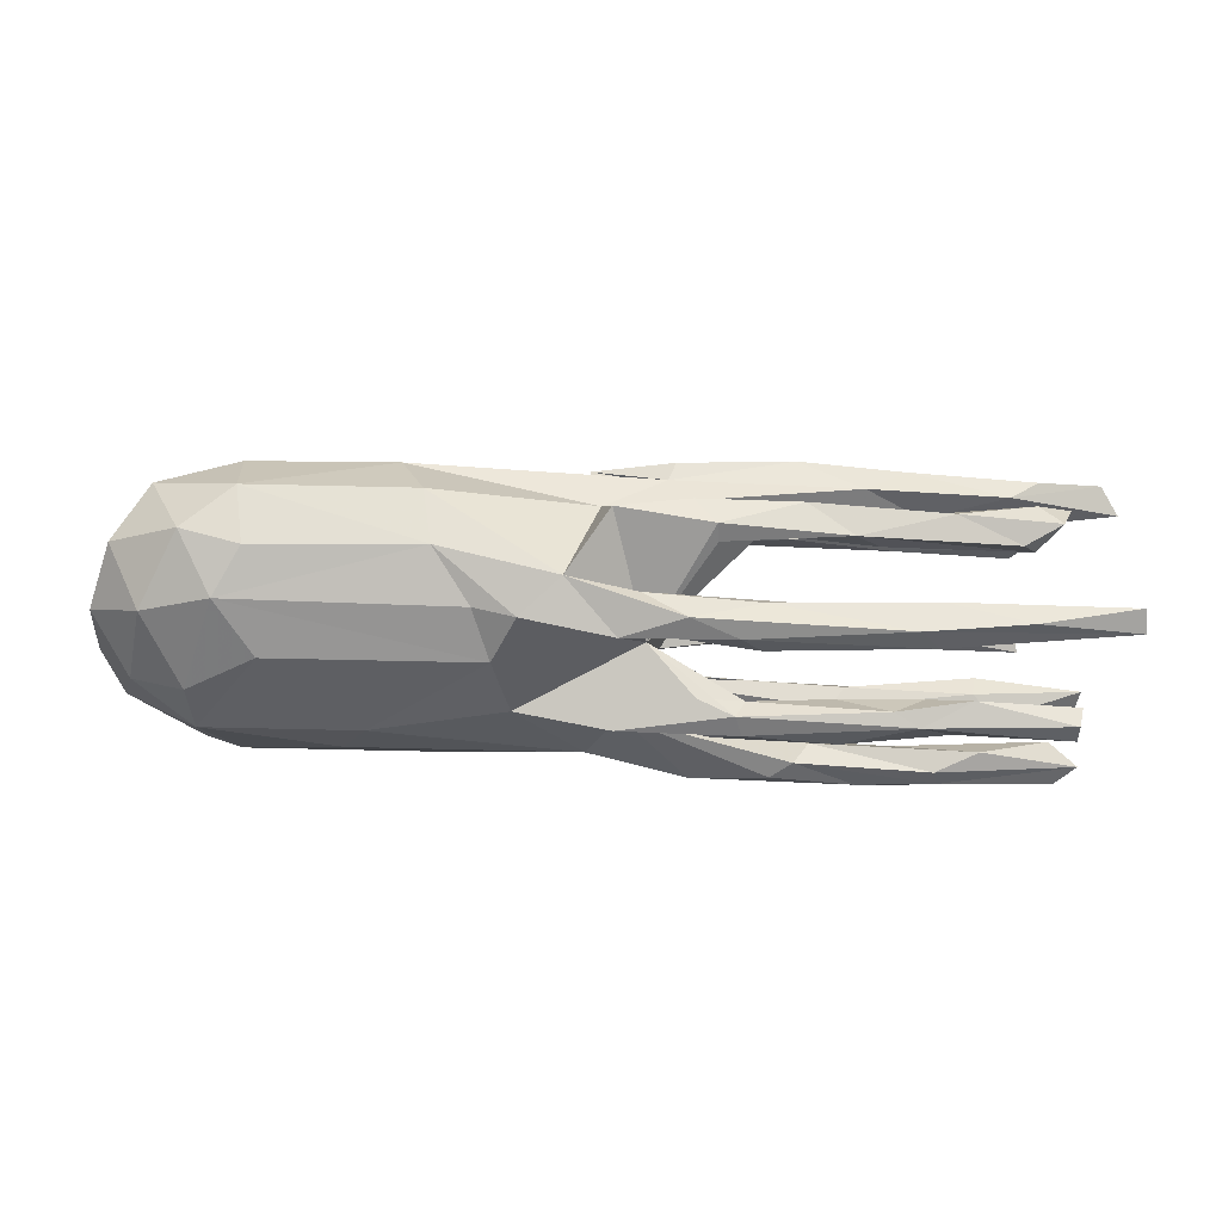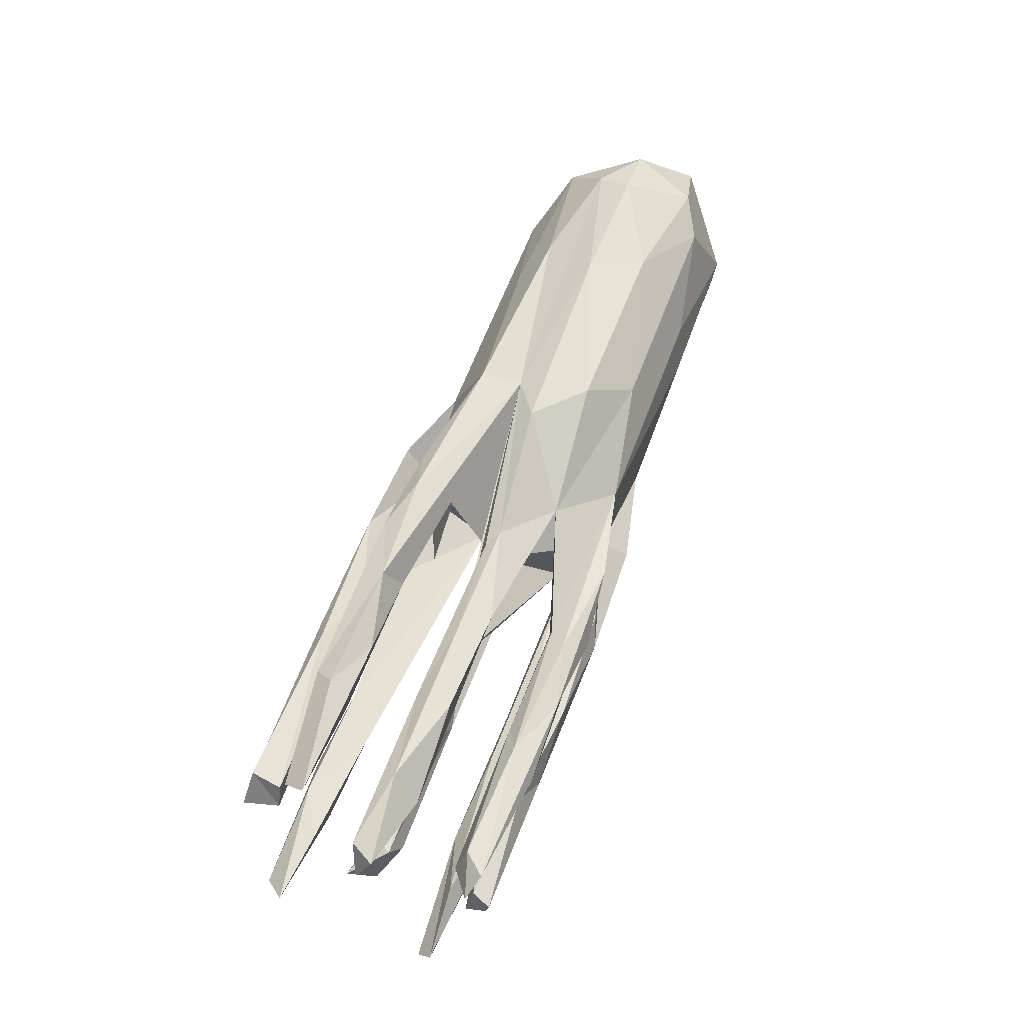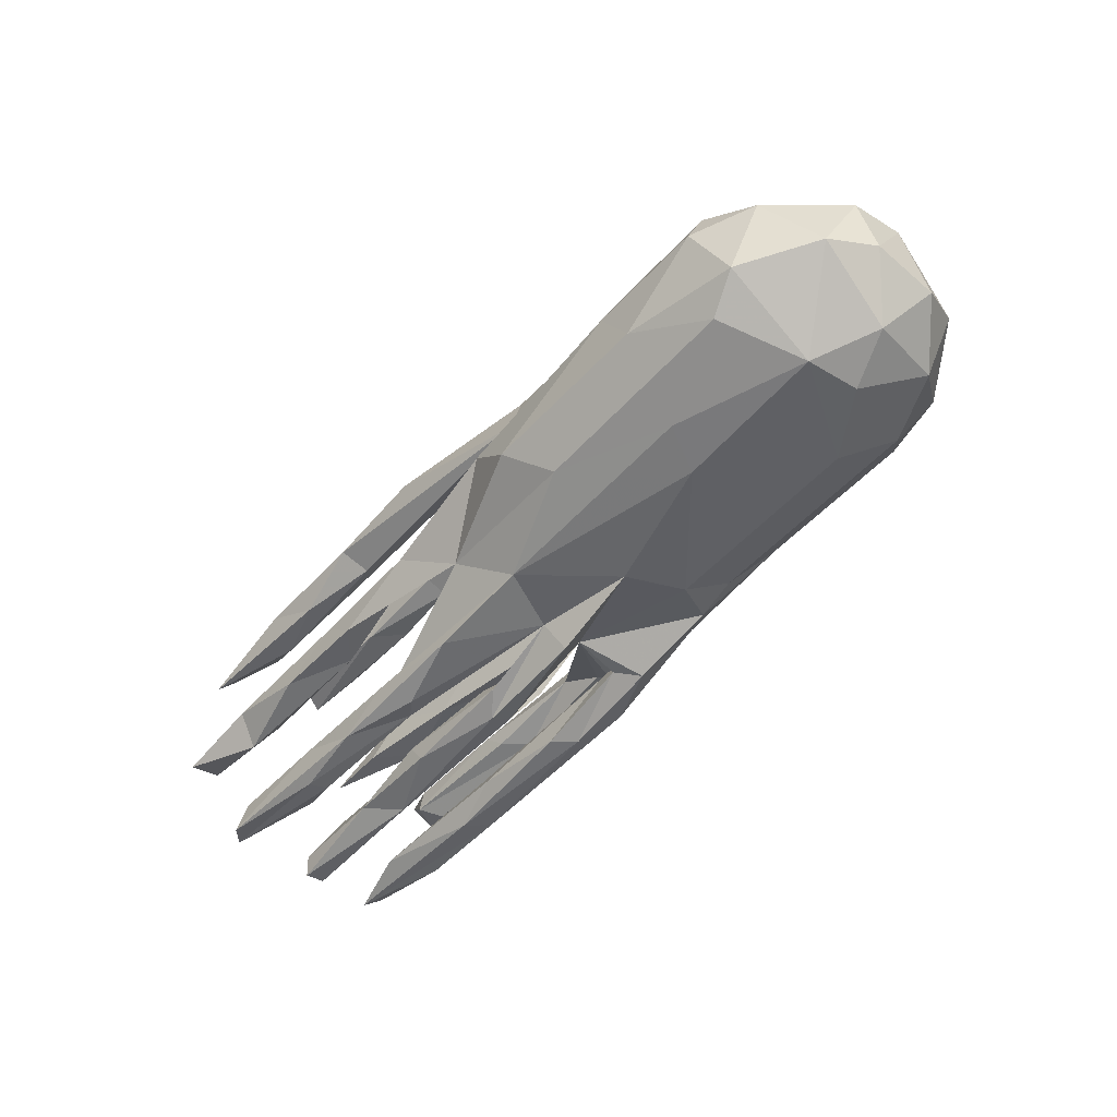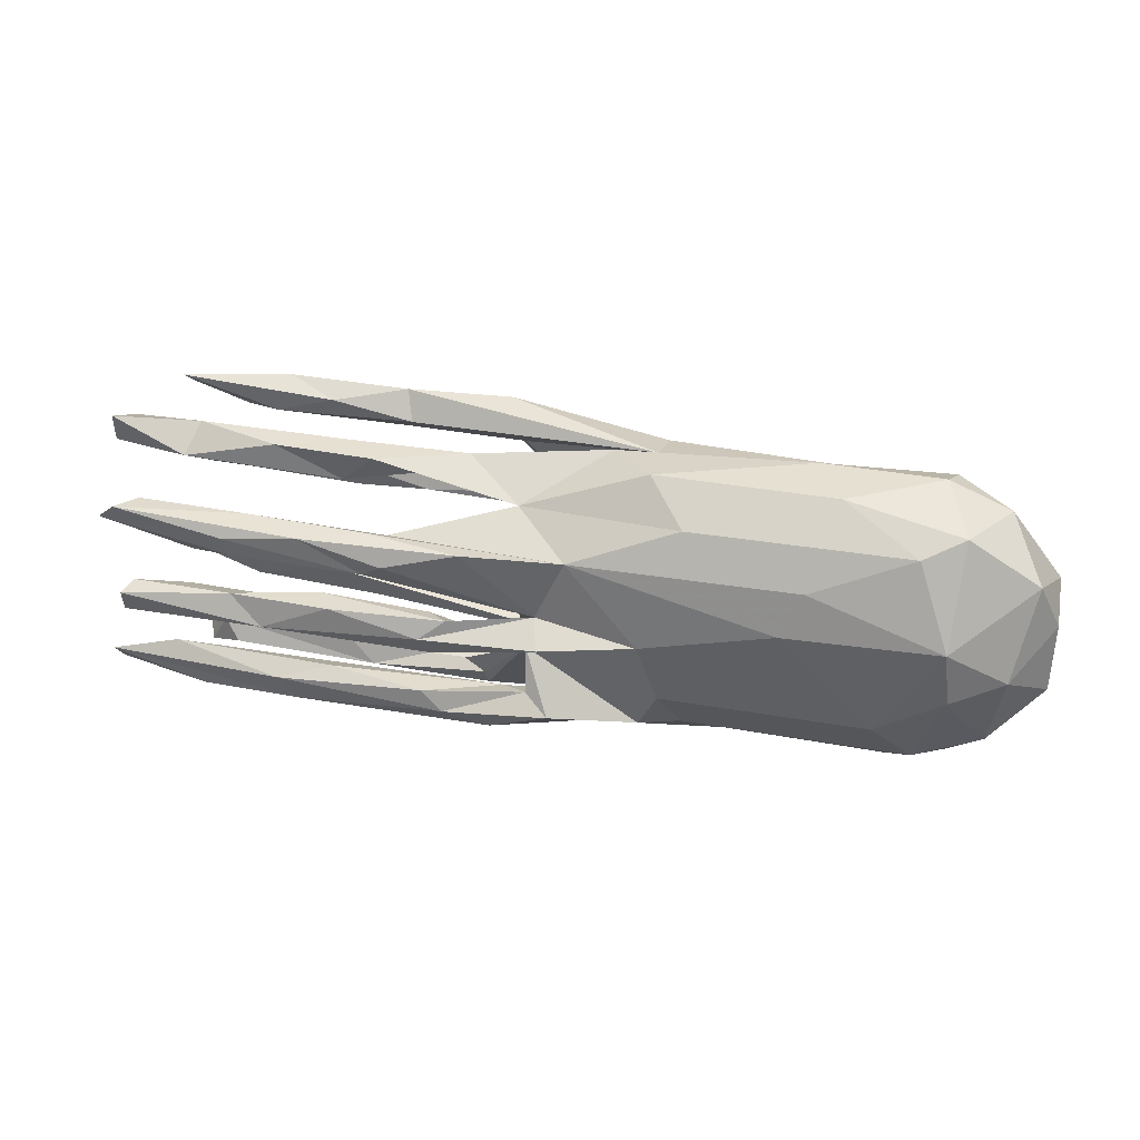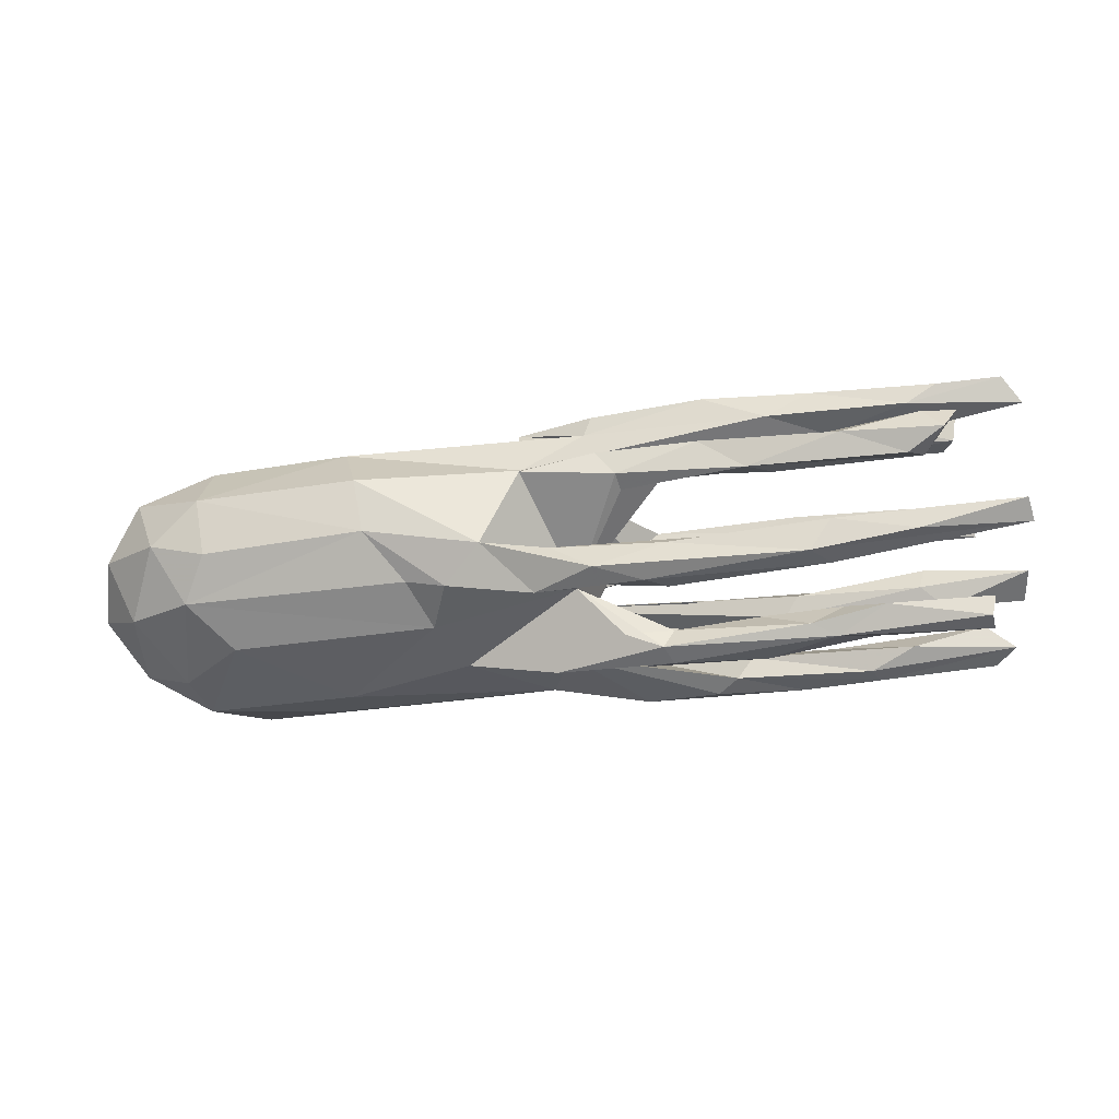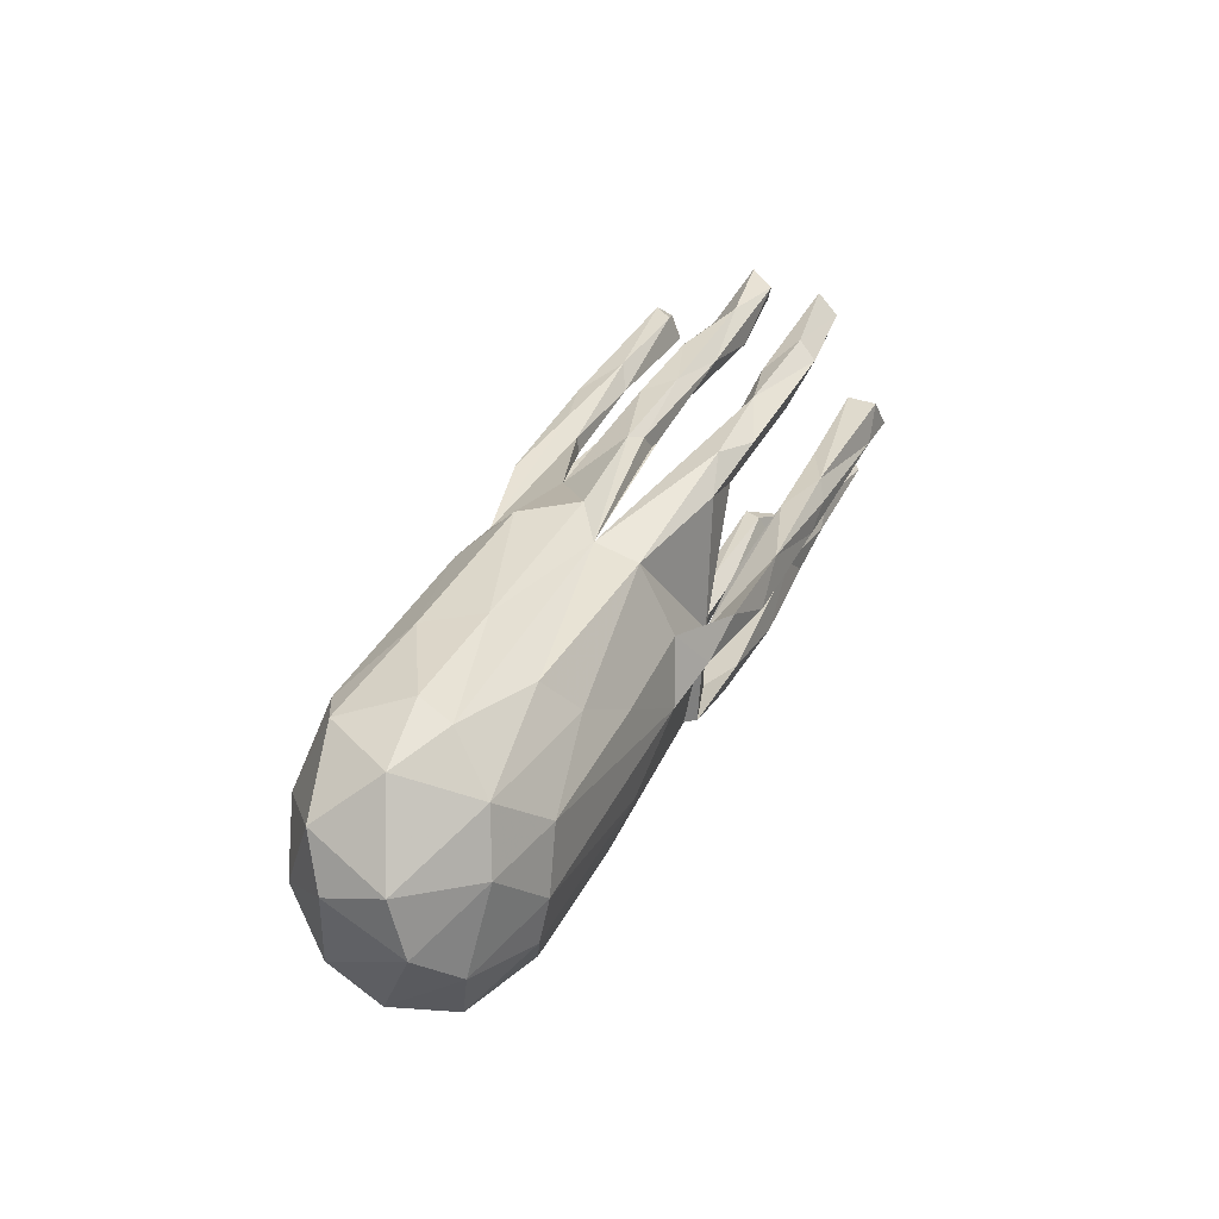
<metadata>
{"format":"obj","ext":"obj","renderer":"f3d","projection":"perspective","resolution":1024,"background":"white","views":[{"elev":-32.9,"azim":-3.0,"up":"+Z"},{"elev":61.6,"azim":110.3,"up":"+Y"},{"elev":-52.7,"azim":-130.6,"up":"+Z"},{"elev":31.7,"azim":-166.5,"up":"+Y"},{"elev":-30.2,"azim":12.4,"up":"+Z"},{"elev":35.5,"azim":-66.8,"up":"+Y"}]}
</metadata>
<code>
v 0.7627 0.1217 -0.1979
v 0.8167 -0.1185 0.1551
v 0.8036 -0.2033 -0.1354
v 0.7138 -0.005071 -0.1924
v 0.7241 -0.05109 -0.2199
v 0.7854 -0.1487 0.1946
v 0.6757 -0.1698 -0.1278
v 0.7977 -0.2369 -0.1081
v 0.8038 0.1753 -0.01635
v 0.7925 0.2376 -0.04434
v 0.7646 0.2212 0.001538
v 0.6947 0.0329 0.1908
v 0.7258 -0.01478 -0.2266
v 0.6771 -0.2681 0.02879
v 0.7005 -0.2349 0.07849
v 0.7068 0.01554 0.2587
v 0.7186 0.2534 0.1108
v 0.6712 -0.177 0.1768
v 0.6404 -0.256 0.07078
v 0.6668 0.07649 0.2501
v 0.6895 -0.1111 0.1401
v 0.5858 0.007995 0.2233
v 0.7087 0.2202 0.1508
v 0.4708 -0.195 -0.1679
v 0.6408 -0.2068 0.01402
v 0.6914 0.1556 -0.1761
v 0.5419 -0.1429 0.1983
v 0.6092 0.1892 0.1503
v 0.7326 -0.05177 -0.1835
v 0.6745 0.07309 0.1937
v 0.6132 -0.2454 -0.001189
v 0.7117 0.104 -0.1601
v 0.6495 0.188 -0.06852
v 0.603 0.02886 0.2606
v 0.4767 -0.2372 -0.1072
v 0.6237 -0.2031 0.04695
v 0.5685 -0.2068 -0.09554
v 0.6199 -0.01461 -0.1652
v 0.606 -0.109 0.1868
v 0.5502 -0.06955 -0.187
v 0.6155 0.1748 0.005732
v 0.5036 -0.2705 0.04022
v 0.3736 0.07769 0.2399
v 0.6197 -0.2437 -0.1478
v 0.472 0.2113 0.001337
v 0.6313 0.2354 -0.02153
v 0.4881 0.1566 -0.1863
v 0.5093 0.09624 -0.2299
v 0.6066 0.1645 -0.03391
v 0.4777 -0.1334 0.127
v 0.7251 0.1541 -0.2141
v 0.4273 0.2384 0.1048
v 0.5872 0.07904 -0.1982
v 0.2956 0.1868 0.1364
v 0.4187 -0.06019 -0.2059
v 0.3339 0.004429 0.2398
v 0.5179 0.2617 0.143
v 0.525 0.003291 -0.2093
v 0.477 -0.03614 -0.1665
v 0.3658 0.01358 -0.1841
v 0.5381 0.2033 0.1103
v 0.478 0.2285 -0.06326
v 0.5004 0.2354 0.1775
v 0.386 -0.2156 0.00991
v 0.3701 -0.1695 -0.1431
v 0.2935 0.2612 0.1363
v 0.4511 -0.1779 0.1892
v 0.1856 0.1869 -0.00303
v 0.5195 0.1287 -0.2335
v 0.438 -0.2368 -0.1635
v 0.342 -0.2565 0.001241
v 0.4698 0.06561 0.197
v 0.3557 0.1745 -0.06223
v 0.4203 -0.2246 0.06453
v 0.2731 0.157 -0.2017
v 0.2954 0.2269 -0.07115
v 0.4441 0.1278 -0.163
v 0.387 0.1982 0.1661
v 0.3377 0.01043 -0.2289
v 0.4173 -0.202 0.037
v 0.2996 0.08533 -0.1855
v 0.4229 0.01061 0.2059
v 0.3838 0.1457 -0.2297
v 0.4637 -0.0463 -0.2279
v 0.2811 0.0264 0.1883
v 0.1959 -0.2352 -0.117
v 0.2794 0.2111 0.1064
v 0.2337 0.1131 -0.2377
v 0.4004 -0.186 -0.107
v 0.2625 -0.1885 0.1971
v 0.2799 0.06602 0.2002
v 0.3476 0.2334 -0.0237
v 0.1798 -0.04571 -0.1849
v 0.2422 0.1377 -0.1703
v 0.3748 -0.1928 0.1415
v 0.1946 -0.2162 0.02806
v 0.3304 -0.02322 -0.163
v 0.2943 -0.2218 0.06349
v 0.1231 -0.2367 -0.004059
v 0.2619 -0.27 0.05521
v 0.395 -0.1281 0.1838
v 0.3436 0.05174 0.2574
v 0.1593 0.2211 -0.008999
v -0.04625 0.01477 0.1875
v 0.1563 -0.215 -0.1741
v 0.1197 -0.2678 0.01082
v 0.1185 0.07474 0.2485
v 0.3807 0.1654 -0.02571
v 0.1271 0.01189 -0.2209
v 0.1736 -0.02252 -0.2369
v 0.2378 0.11 -0.1649
v 0.165 0.00614 -0.1895
v 0.2858 0.02032 0.2571
v 0.3112 -0.2107 -0.1022
v 0.05582 -0.1809 -0.1134
v 0.04827 -0.186 0.1522
v 0.272 0.08644 -0.2235
v -0.002491 -0.2337 -0.102
v 0.09631 -0.07237 -0.1973
v 0.02706 0.1856 -0.09984
v 0.1931 -0.1777 -0.1705
v 0.0619 -0.1888 0.186
v 0.1611 -0.05673 -0.2208
v 0.1864 0.2413 0.1767
v 0.131 0.2351 -0.02695
v 0.1484 -0.2259 0.06228
v 0.06678 0.192 0.1185
v 0.1004 0.1472 -0.2232
v 0.1004 0.263 0.1462
v 0.07613 0.008006 0.006494
v -0.02041 0.01863 -0.183
v -0.03652 -0.2014 -0.1687
v -0.04883 -0.2729 0.03454
v -0.1852 0.2364 0.0487
v 0.0885 0.04545 0.1882
v 0.07232 -0.2454 -0.1543
v -0.0629 -0.1994 0.08476
v 0.1168 0.1985 0.1626
v 0.08186 -0.2626 0.06105
v 0.01554 -0.09554 -0.1081
v 0.03601 0.02177 0.2561
v -0.07889 -0.1519 0.1892
v 0.02615 0.2254 0.1669
v 0.09387 -0.1531 0.1965
v -0.06002 0.06954 0.2408
v -0.02738 -0.1978 -0.08196
v -0.07361 0.134 -0.1868
v 0.03449 0.003451 0.2285
v -0.03457 -0.01849 -0.2313
v 0.009359 -0.1716 -0.14
v -0.1397 0.02368 0.2287
v -0.1247 -0.2471 -0.08349
v -0.117 0.2588 0.001576
v -0.1954 -0.2055 -0.1379
v -0.1967 0.2656 -0.08189
v -0.1907 0.2206 0.1281
v -0.1852 0.09526 0.1874
v -0.2003 -0.01045 -0.1949
v -0.2662 0.2054 -0.1527
v -0.4394 0.05335 -0.2014
v -0.3668 -0.09363 0.196
v -0.3896 -0.2039 0.158
v -0.2678 -0.2018 -0.119
v -0.3485 -0.2739 0.057
v -0.4783 0.1345 -0.1878
v -0.3728 0.08406 0.1903
v -0.333 -0.2602 -0.04118
v -0.4684 0.2751 0.006915
v -0.6412 -0.2766 0.0514
v -0.5221 0.2189 0.1092
v -0.235 -0.1229 -0.1721
v -0.2312 -0.01021 0.2064
v -0.7157 0.05865 -0.2
v -0.4766 0.1486 0.1583
v -0.6049 -0.1239 -0.1758
v -0.6468 0.0822 0.1902
v -0.6897 -0.02674 0.1987
v -0.647 -0.1959 0.1569
v -0.5187 0.2637 -0.08712
v -0.627 -0.259 -0.05084
v -0.6965 0.2529 0.06169
v -0.6566 0.2053 -0.1546
v -0.7253 -0.04256 -0.1894
v -0.7305 -0.2546 -0.02
v -0.7031 -0.1072 0.1866
v -0.7935 -0.1553 -0.1137
v -0.7846 0.07086 0.1568
v -0.7281 0.2324 -0.1162
v -0.6731 -0.2066 -0.1192
v -0.6827 0.2744 0.001196
v -0.7883 -0.2017 0.103
v -0.794 0.2249 0.007664
v -0.8538 0.1424 -0.09004
v -0.819 -0.012 -0.1525
v -0.8897 -0.01857 0.07551
v -0.8524 -0.1682 0.0082
v -0.7409 0.1723 0.136
v -0.8315 -0.08253 0.1341
v -0.887 -0.07266 -0.06067
v -0.8866 0.08533 0.04721
v -0.89 0.05246 -0.05711
v 0.6199 -0.1784 0.1432
f 161 116 104
f 142 104 116
f 172 161 104
f 162 116 161
f 101 67 27
f 18 27 67
f 39 101 27
f 90 67 101
f 144 90 101
f 95 67 90
f 157 145 104
f 107 104 145
f 151 145 157
f 131 140 109
f 112 109 140
f 110 131 109
f 130 140 131
f 20 16 12
f 22 12 16
f 30 20 12
f 34 16 20
f 72 30 12
f 43 20 30
f 72 43 30
f 34 20 43
f 91 43 72
f 85 91 72
f 107 43 91
f 107 102 43
f 34 43 102
f 113 102 107
f 104 107 91
f 87 61 54
f 28 54 61
f 127 87 54
f 52 61 87
f 135 104 91
f 141 107 145
f 172 151 157
f 141 145 151
f 34 22 16
f 82 12 22
f 56 22 34
f 113 34 102
f 56 34 113
f 148 56 113
f 141 113 107
f 148 113 141
f 148 141 151
f 82 22 56
f 85 82 56
f 56 104 85
f 135 85 104
f 148 104 56
f 151 104 148
f 13 4 5
f 29 5 4
f 84 13 5
f 58 4 13
f 131 149 158
f 140 158 149
f 147 131 158
f 149 131 110
f 123 149 110
f 79 110 109
f 109 112 60
f 97 60 112
f 79 109 60
f 84 110 79
f 58 79 60
f 84 79 58
f 13 84 58
f 97 58 60
f 38 4 58
f 120 131 117
f 88 117 131
f 81 120 117
f 134 103 125
f 92 125 103
f 153 134 125
f 68 103 134
f 117 48 81
f 53 81 48
f 69 48 117
f 128 88 131
f 147 128 131
f 83 88 128
f 83 117 88
f 75 83 128
f 69 117 83
f 51 69 83
f 1 48 69
f 53 48 1
f 51 1 69
f 32 53 1
f 47 83 75
f 147 75 128
f 47 51 83
f 26 1 51
f 120 125 76
f 92 76 125
f 134 120 76
f 153 125 120
f 62 76 92
f 46 62 92
f 73 76 62
f 45 46 92
f 33 62 46
f 10 33 46
f 73 62 33
f 9 33 10
f 11 10 46
f 11 9 10
f 184 180 169
f 167 169 180
f 191 184 169
f 189 180 184
f 180 189 167
f 163 167 189
f 164 169 167
f 152 140 133
f 106 133 140
f 137 152 133
f 118 140 152
f 140 99 106
f 71 106 99
f 96 99 140
f 96 71 99
f 100 106 71
f 196 186 184
f 189 184 186
f 191 196 184
f 199 186 196
f 96 64 71
f 25 71 64
f 80 64 96
f 71 25 31
f 14 31 25
f 42 71 31
f 194 186 199
f 195 199 196
f 134 130 131
f 137 140 130
f 199 201 194
f 193 194 201
f 195 201 199
f 120 134 131
f 193 192 188
f 190 188 192
f 173 193 188
f 200 192 193
f 134 76 73
f 108 134 73
f 57 23 17
f 61 17 23
f 129 66 134
f 87 134 66
f 124 66 129
f 66 57 52
f 17 52 57
f 87 66 52
f 63 57 66
f 191 169 178
f 162 178 169
f 185 191 178
f 164 162 169
f 161 178 162
f 137 116 162
f 164 137 162
f 127 134 87
f 104 134 127
f 175 173 160
f 165 160 173
f 171 175 160
f 183 173 175
f 194 173 183
f 189 183 175
f 38 29 4
f 40 5 29
f 55 59 97
f 38 97 59
f 93 55 97
f 40 59 55
f 119 123 93
f 55 93 123
f 140 119 93
f 140 123 119
f 112 140 93
f 111 120 81
f 165 147 160
f 158 160 147
f 159 147 165
f 182 165 173
f 97 38 58
f 171 160 158
f 140 171 158
f 186 194 183
f 193 173 194
f 40 29 38
f 59 40 38
f 112 93 97
f 189 186 183
f 171 140 154
f 132 154 140
f 163 171 154
f 171 189 175
f 137 95 116
f 90 116 95
f 50 95 137
f 95 50 202
f 21 202 50
f 67 95 202
f 2 6 202
f 18 202 6
f 21 2 202
f 101 50 137
f 39 21 50
f 39 2 21
f 39 6 2
f 142 137 104
f 130 104 137
f 134 104 130
f 200 195 187
f 198 187 195
f 197 200 187
f 201 195 200
f 200 197 192
f 181 192 197
f 190 192 181
f 170 181 197
f 168 190 181
f 24 3 70
f 44 70 3
f 105 24 70
f 7 3 24
f 8 44 3
f 35 70 44
f 132 150 105
f 121 105 150
f 136 132 105
f 140 150 132
f 121 24 105
f 65 24 121
f 149 123 140
f 84 40 55
f 5 40 84
f 123 84 55
f 84 123 110
f 63 23 57
f 185 178 161
f 122 142 116
f 144 142 122
f 90 144 122
f 137 142 144
f 90 122 116
f 173 188 182
f 179 182 188
f 146 150 140
f 114 89 115
f 65 115 89
f 118 114 115
f 37 89 114
f 146 115 150
f 121 150 115
f 118 115 146
f 35 8 37
f 3 37 8
f 114 35 37
f 44 8 35
f 86 35 114
f 146 140 118
f 136 118 152
f 179 155 159
f 120 159 155
f 182 179 159
f 168 155 179
f 182 159 165
f 200 193 201
f 7 37 3
f 89 37 7
f 65 89 7
f 86 114 118
f 167 154 152
f 132 152 154
f 164 167 152
f 163 154 167
f 171 163 189
f 153 120 155
f 18 67 202
f 6 27 18
f 39 27 6
f 191 185 198
f 177 198 185
f 196 191 198
f 177 185 161
f 137 144 101
f 39 50 101
f 147 159 120
f 132 136 152
f 86 118 136
f 70 86 136
f 35 86 70
f 105 70 136
f 65 121 115
f 24 65 7
f 94 147 120
f 177 187 198
f 196 198 195
f 176 187 177
f 96 98 80
f 74 80 98
f 126 98 96
f 168 134 153
f 103 45 92
f 68 45 103
f 108 45 68
f 108 68 134
f 74 36 80
f 25 80 36
f 19 36 74
f 100 74 98
f 19 14 15
f 25 15 14
f 36 19 15
f 42 14 19
f 25 36 15
f 42 19 74
f 100 42 74
f 71 42 100
f 139 100 98
f 139 98 126
f 137 126 96
f 106 100 139
f 137 139 126
f 133 139 137
f 106 139 133
f 152 137 164
f 181 134 168
f 170 134 181
f 179 190 168
f 197 174 170
f 156 170 174
f 176 174 197
f 134 170 156
f 157 156 174
f 138 104 127
f 143 104 138
f 54 138 127
f 78 54 28
f 23 28 61
f 129 134 156
f 17 61 52
f 143 129 156
f 176 197 187
f 77 53 32
f 111 94 120
f 75 147 94
f 77 94 111
f 77 111 81
f 47 94 77
f 53 77 81
f 26 77 32
f 77 26 47
f 51 47 26
f 1 26 32
f 47 75 94
f 82 72 12
f 190 179 188
f 49 73 33
f 80 25 64
f 168 153 155
f 49 33 9
f 108 73 49
f 41 108 49
f 41 49 9
f 45 108 41
f 96 140 137
f 166 157 174
f 104 156 157
f 143 156 104
f 124 143 138
f 78 138 54
f 124 138 78
f 63 124 78
f 63 78 28
f 23 63 28
f 124 129 143
f 63 66 124
f 11 45 41
f 46 45 11
f 9 11 41
f 31 14 42
f 172 177 161
f 166 174 176
f 82 85 72
f 135 91 85
f 104 151 172
f 166 172 157
f 176 172 166
f 177 172 176

</code>
